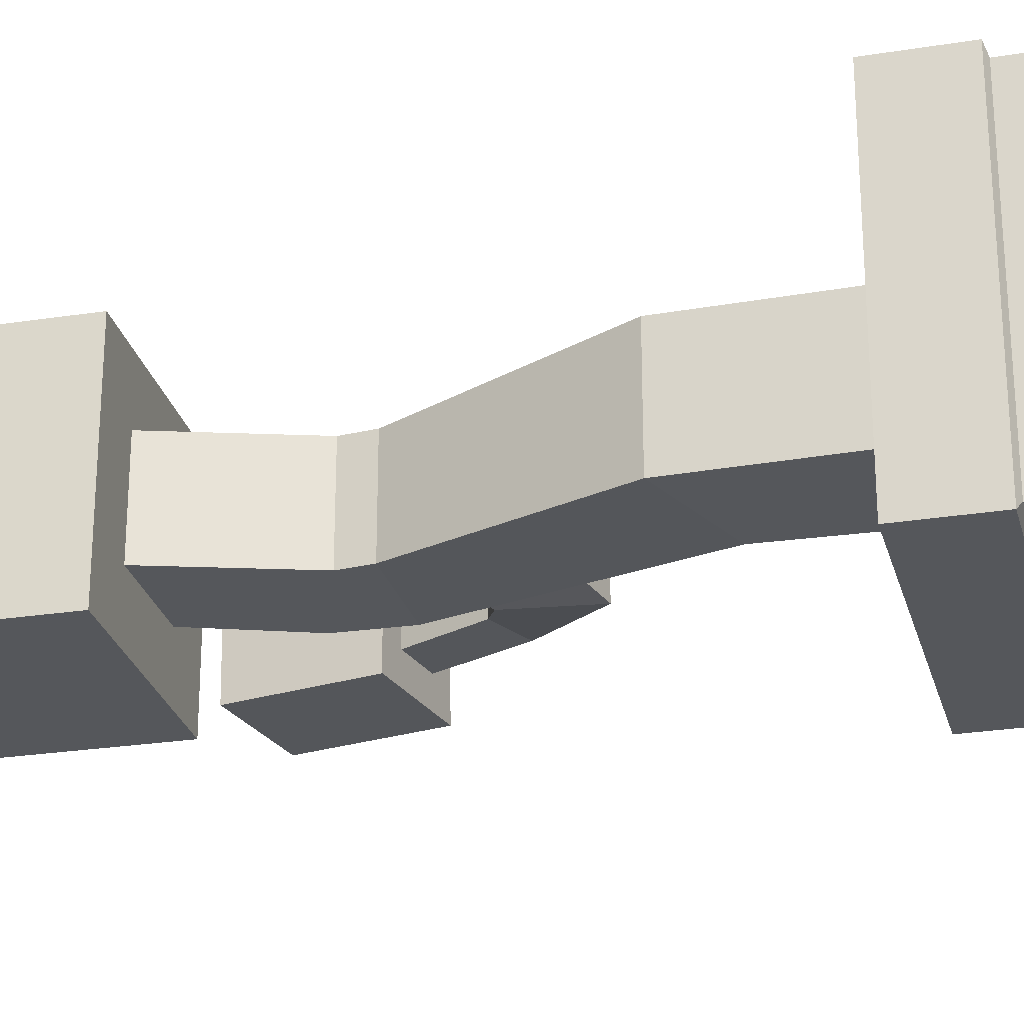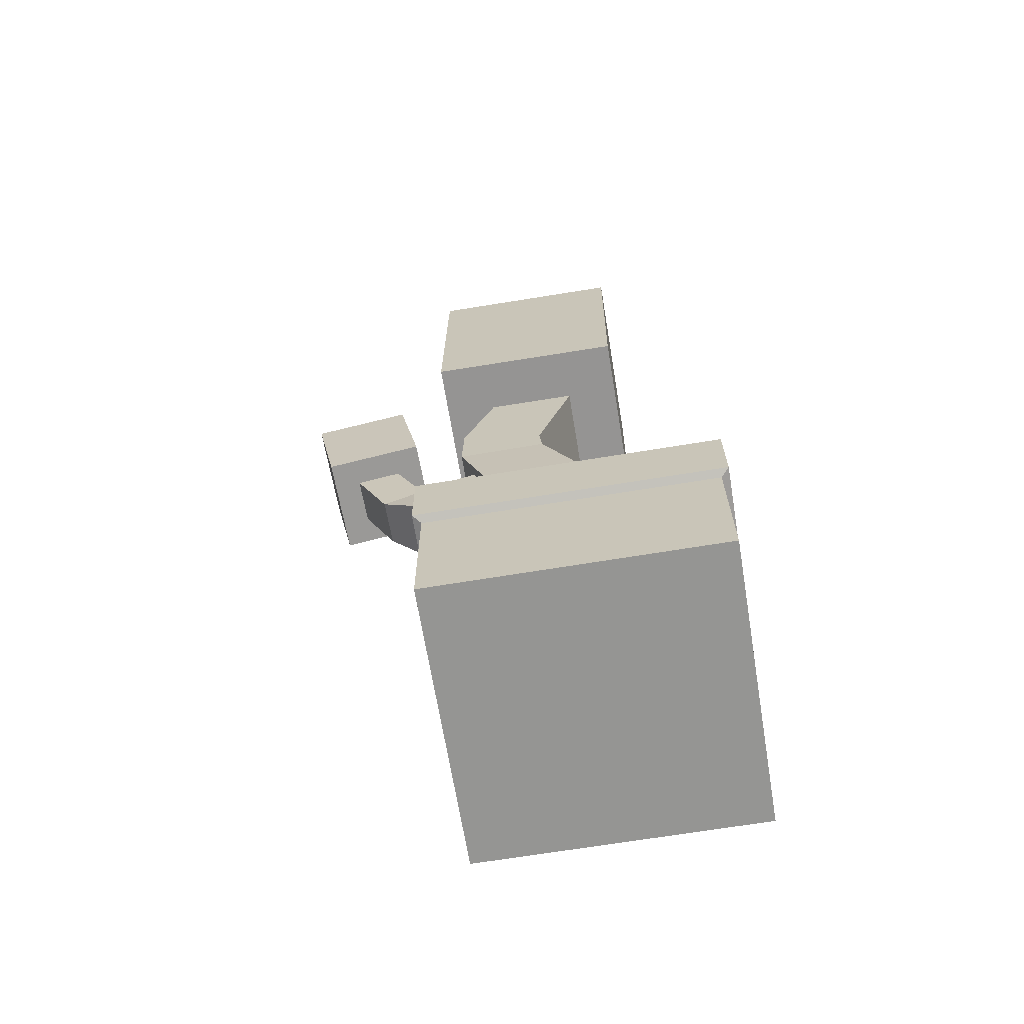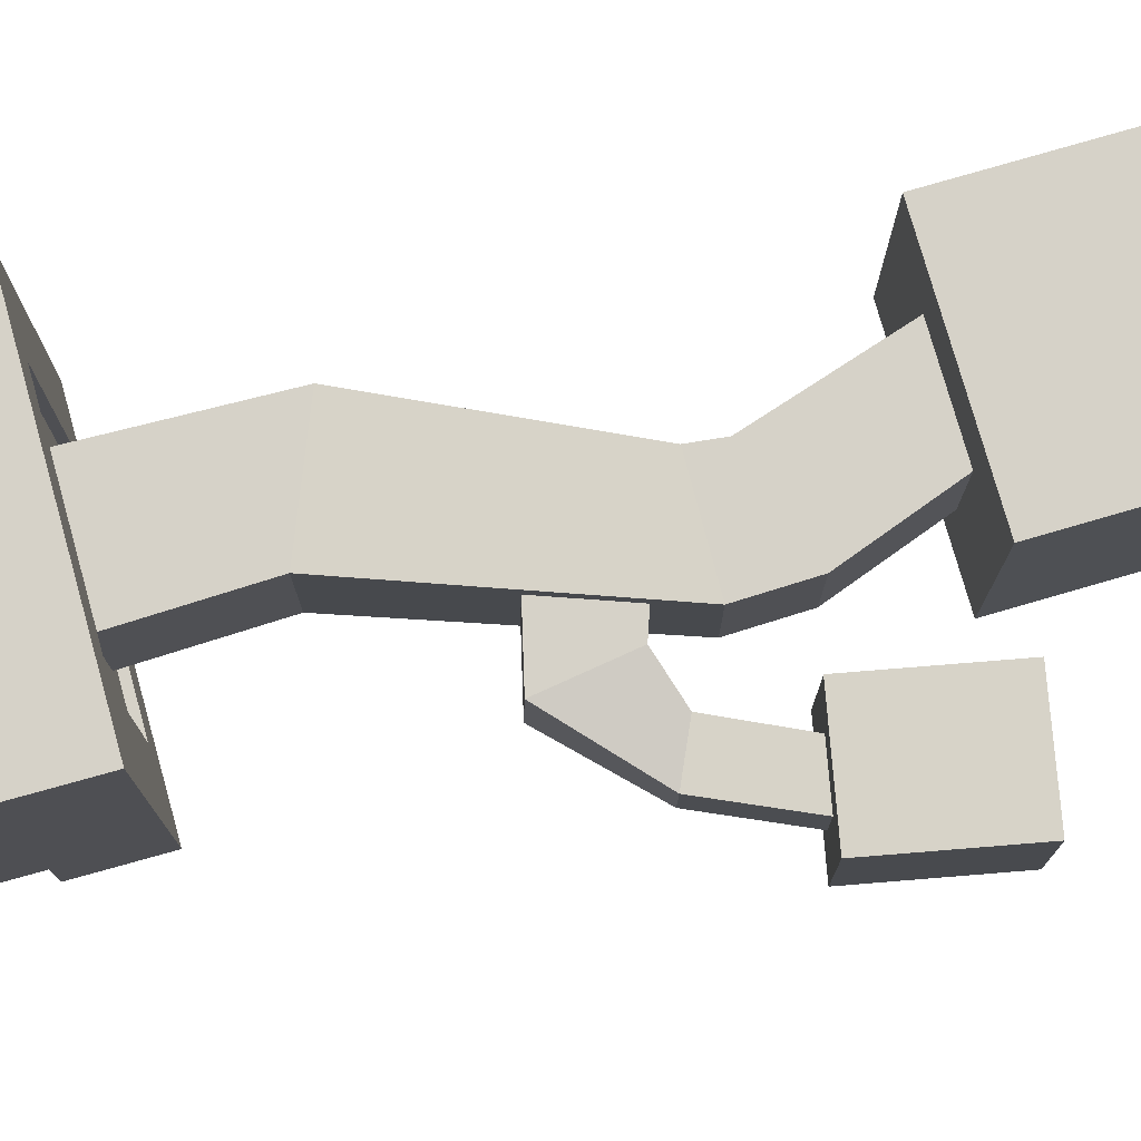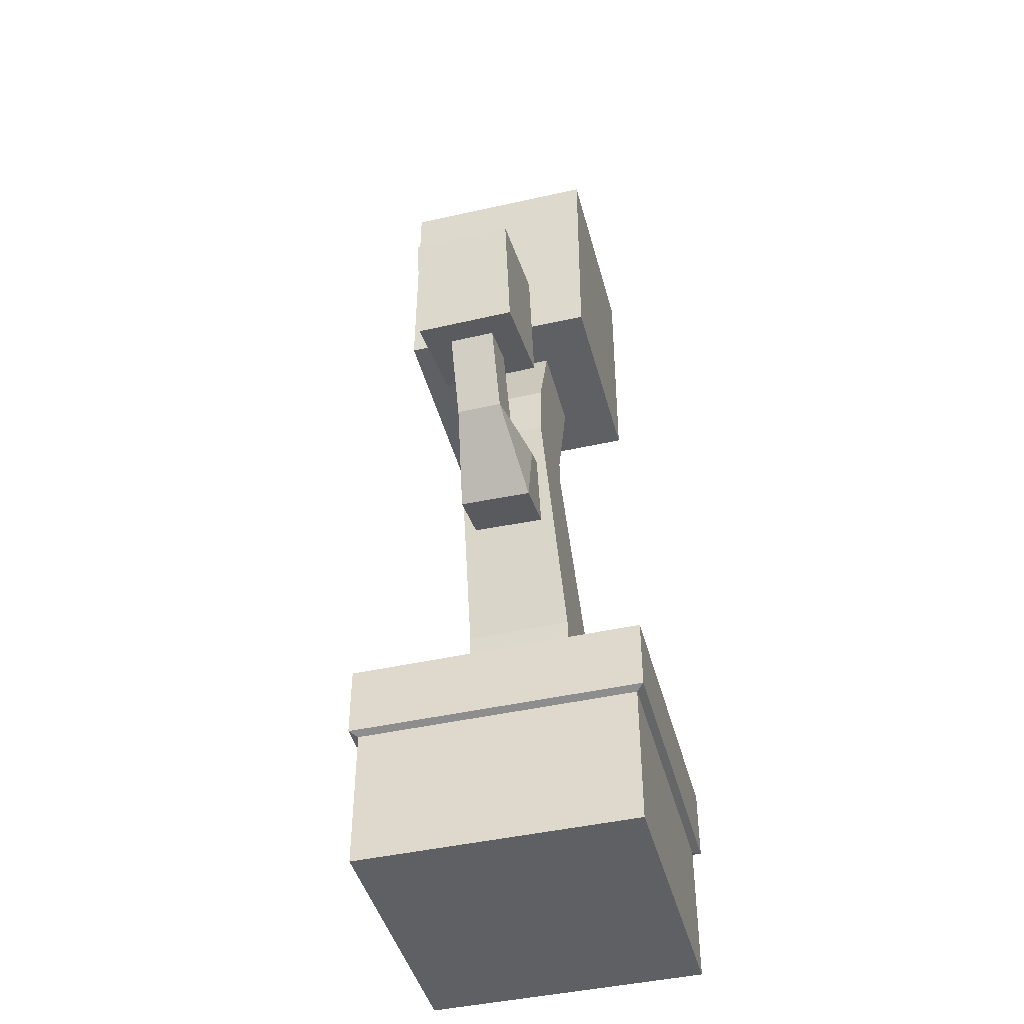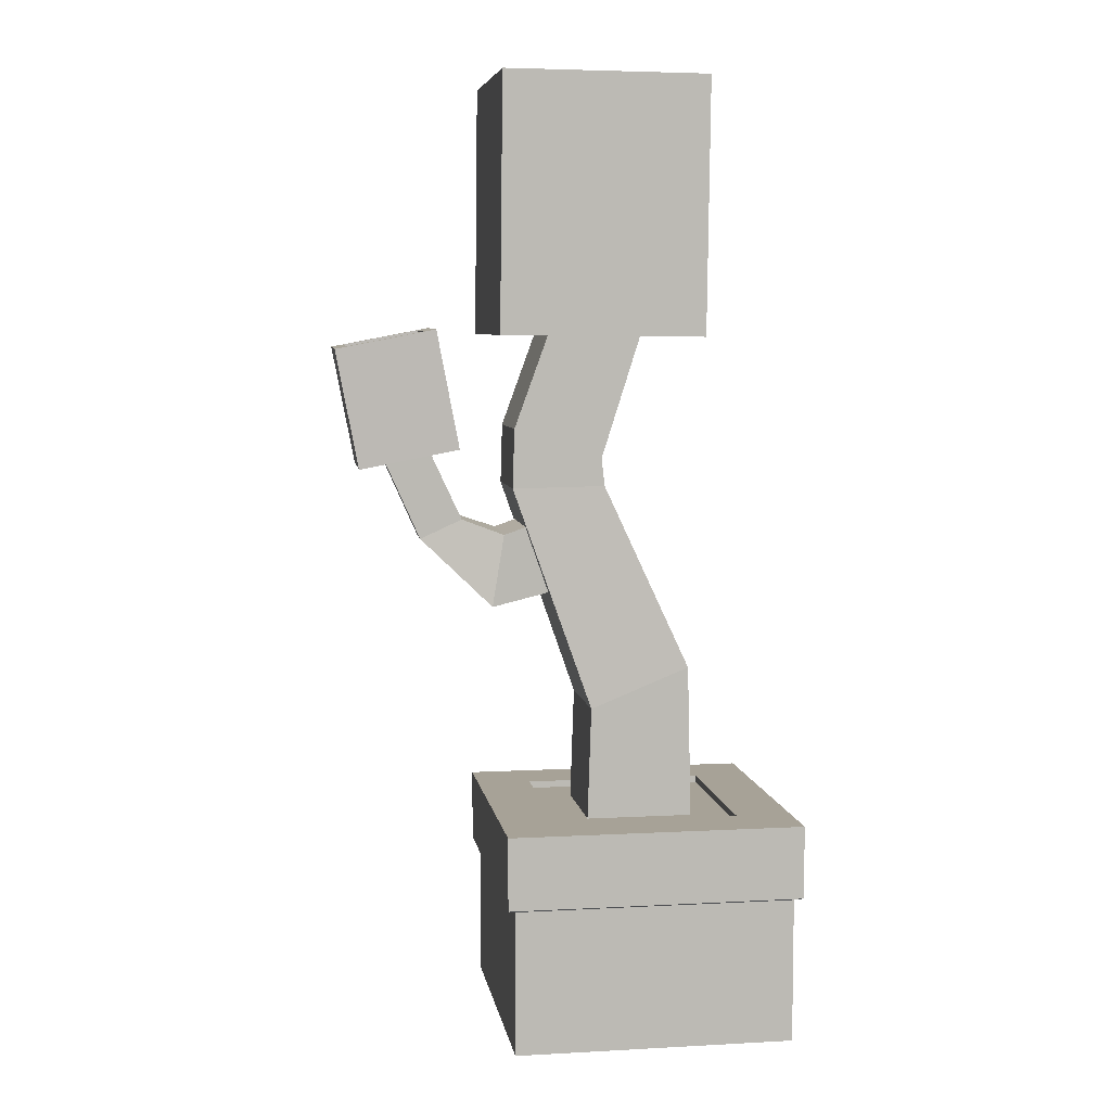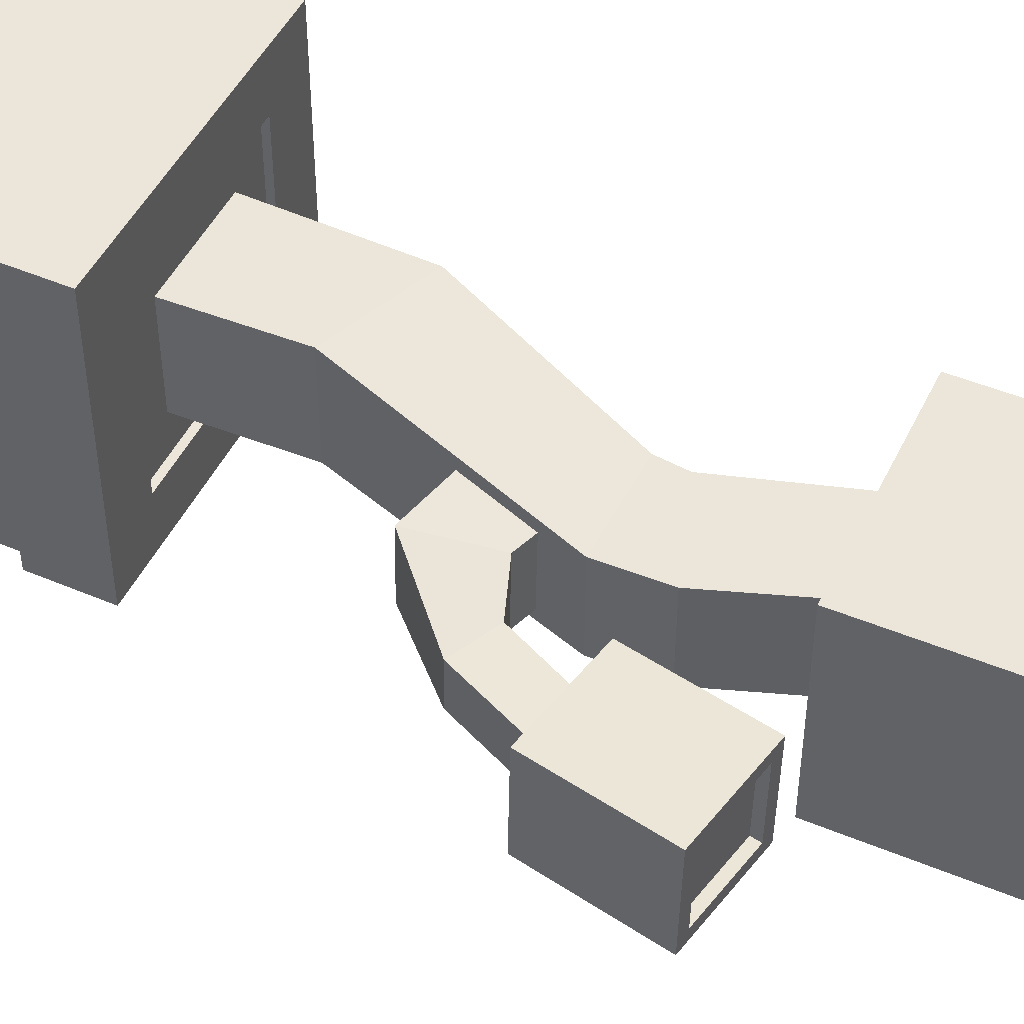
<metadata>
{"format":"obj","ext":"obj","renderer":"f3d","projection":"perspective","resolution":1024,"background":"white","views":[{"elev":-26.5,"azim":-75.8,"up":"+Z"},{"elev":-67.3,"azim":-170.6,"up":"+Y"},{"elev":77.8,"azim":74.5,"up":"+Z"},{"elev":-44.3,"azim":104.7,"up":"+Y"},{"elev":6.6,"azim":171.0,"up":"+Y"},{"elev":48.5,"azim":115.5,"up":"+Z"}]}
</metadata>
<code>
o Cube
v 0.6547 0 -0.6547
v 0.6547 0 0.6547
v -0.6547 0 0.6547
v -0.6547 0 -0.6547
v 0.6912 1.033 -0.6912
v 0.6912 1.033 0.6912
v -0.6912 1.033 0.6912
v -0.6912 1.033 -0.6912
v 0.6912 0.6919 -0.6912
v 0.6912 0.6919 0.6912
v -0.6912 0.6919 0.6912
v -0.6912 0.6919 -0.6912
v 0.6547 0.6772 -0.6547
v 0.6547 0.6772 0.6547
v -0.6547 0.6772 0.6547
v -0.6547 0.6772 -0.6547
v 0.4311 1.033 -0.4311
v 0.4311 1.033 0.4311
v -0.4311 1.033 -0.4311
v -0.4311 1.033 0.4311
v 0.4311 1 -0.4311
v 0.4311 1 0.4311
v -0.4311 1 -0.4311
v -0.4311 1 0.4311
v 0.251 1 -0.251
v 0.251 1 0.251
v -0.251 1 -0.251
v -0.251 1 0.251
v 0.233 1.529 -0.251
v 0.233 1.529 0.251
v -0.233 1.716 -0.251
v -0.233 1.716 0.251
v 0.6015 2.577 -0.2177
v 0.6015 2.577 0.2177
v 0.166 2.583 -0.2177
v 0.166 2.583 0.2177
v 0.593 2.854 -0.2177
v 0.593 2.854 0.2177
v 0.1805 2.715 -0.2177
v 0.1805 2.715 0.2177
v 0.4352 3.288 -0.2177
v 0.4352 3.288 0.2177
v -0.000325 3.284 -0.2177
v -0.000326 3.284 0.2177
v 0.6917 3.29 -0.4743
v 0.6917 3.29 0.4743
v -0.2568 3.281 -0.4743
v -0.2568 3.281 0.4743
v 0.6778 4.468 -0.4743
v 0.6778 4.468 0.4743
v -0.2707 4.46 -0.4743
v -0.2707 4.46 0.4743
v 0.5992 4.467 -0.3957
v 0.5992 4.467 0.3957
v -0.1921 4.46 -0.3957
v -0.1921 4.46 0.3957
v 0.5993 4.43 -0.3957
v 0.5993 4.43 0.3957
v -0.192 4.423 -0.3957
v -0.192 4.423 0.3957
v 0.2879 2.119 0.1753
v 0.3814 2.452 0.1688
v 0.2844 2.114 -0.1697
v 0.3779 2.446 -0.1762
v 0.6928 2.022 0.1736
v 0.6381 2.363 0.167
v 0.692 2.015 -0.1714
v 0.6374 2.356 -0.178
v 0.8295 2.426 -0.1143
v 1.026 2.337 -0.1102
v 1.023 2.34 0.1055
v 0.8263 2.429 0.1015
v 0.9755 2.74 -0.1162
v 1.187 2.699 -0.1121
v 1.184 2.701 0.1036
v 0.9717 2.742 0.09956
v 0.8514 2.763 -0.2472
v 1.316 2.674 -0.2383
v 1.308 2.678 0.2347
v 0.8431 2.767 0.2257
v 0.9571 3.316 -0.2501
v 1.422 3.227 -0.2412
v 1.413 3.231 0.2318
v 0.9488 3.32 0.2228
v 1.013 3.305 -0.1912
v 1.364 3.238 -0.1844
v 1.358 3.241 0.1729
v 1.007 3.308 0.1661
v 1.005 3.264 -0.191
v 1.356 3.197 -0.1842
v 1.35 3.2 0.1731
v 0.9987 3.267 0.1663
f 1 2 3 4
f 6 5 17 18
f 9 5 6 10
f 10 6 7 11
f 11 7 8 12
f 13 1 4 16
f 5 9 12 8
f 15 11 12 16
f 14 10 11 15
f 13 9 10 14
f 1 13 14 2
f 2 14 15 3
f 3 15 16 4
f 9 13 16 12
f 20 18 22 24
f 8 7 20 19
f 5 8 19 17
f 7 6 18 20
f 23 24 28 27
f 18 17 21 22
f 19 20 24 23
f 17 19 23 21
f 28 26 30 32
f 21 23 27 25
f 24 22 26 28
f 22 21 25 26
f 30 29 33 34
f 26 25 29 30
f 27 28 32 31
f 25 27 31 29
f 33 35 39 37
f 31 32 36 35
f 29 31 35 33
f 32 30 34 36
f 40 38 42 44
f 36 34 38 40
f 34 33 37 38
f 35 36 40 39
f 43 44 48 47
f 38 37 41 42
f 39 40 44 43
f 37 39 43 41
f 48 46 50 52
f 41 43 47 45
f 44 42 46 48
f 42 41 45 46
f 52 50 54 56
f 46 45 49 50
f 47 48 52 51
f 45 47 51 49
f 55 56 60 59
f 50 49 53 54
f 51 52 56 55
f 49 51 55 53
f 57 59 60 58
f 53 55 59 57
f 56 54 58 60
f 54 53 57 58
f 61 62 64 63
f 63 64 68 67
f 66 65 71 72
f 65 66 62 61
f 63 67 65 61
f 68 64 62 66
f 69 72 76 73
f 65 67 70 71
f 68 66 72 69
f 67 68 69 70
f 73 76 80 77
f 70 69 73 74
f 72 71 75 76
f 71 70 74 75
f 80 79 83 84
f 74 73 77 78
f 76 75 79 80
f 75 74 78 79
f 81 84 88 85
f 79 78 82 83
f 77 80 84 81
f 78 77 81 82
f 86 85 89 90
f 82 81 85 86
f 84 83 87 88
f 83 82 86 87
f 90 89 92 91
f 88 87 91 92
f 87 86 90 91
f 85 88 92 89

</code>
